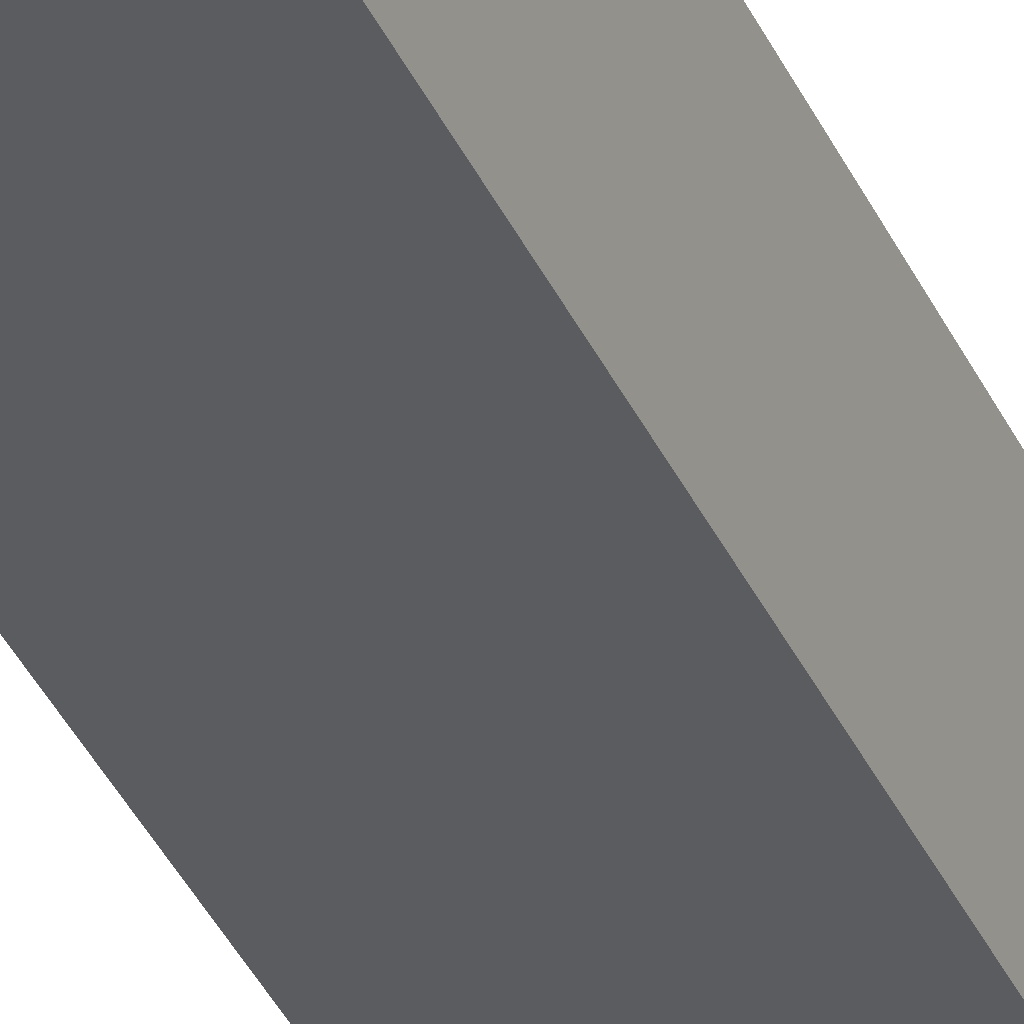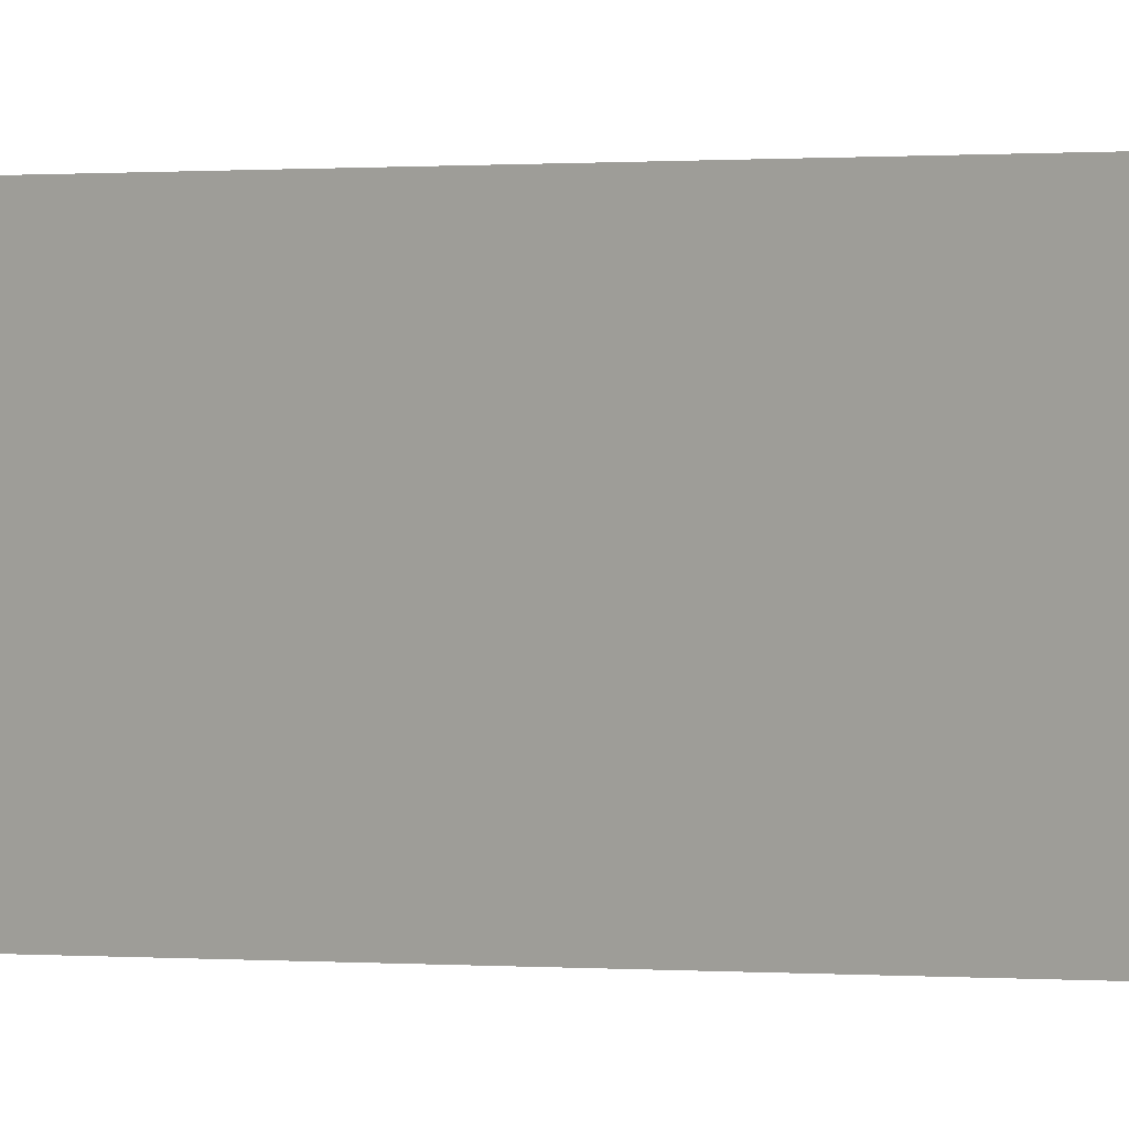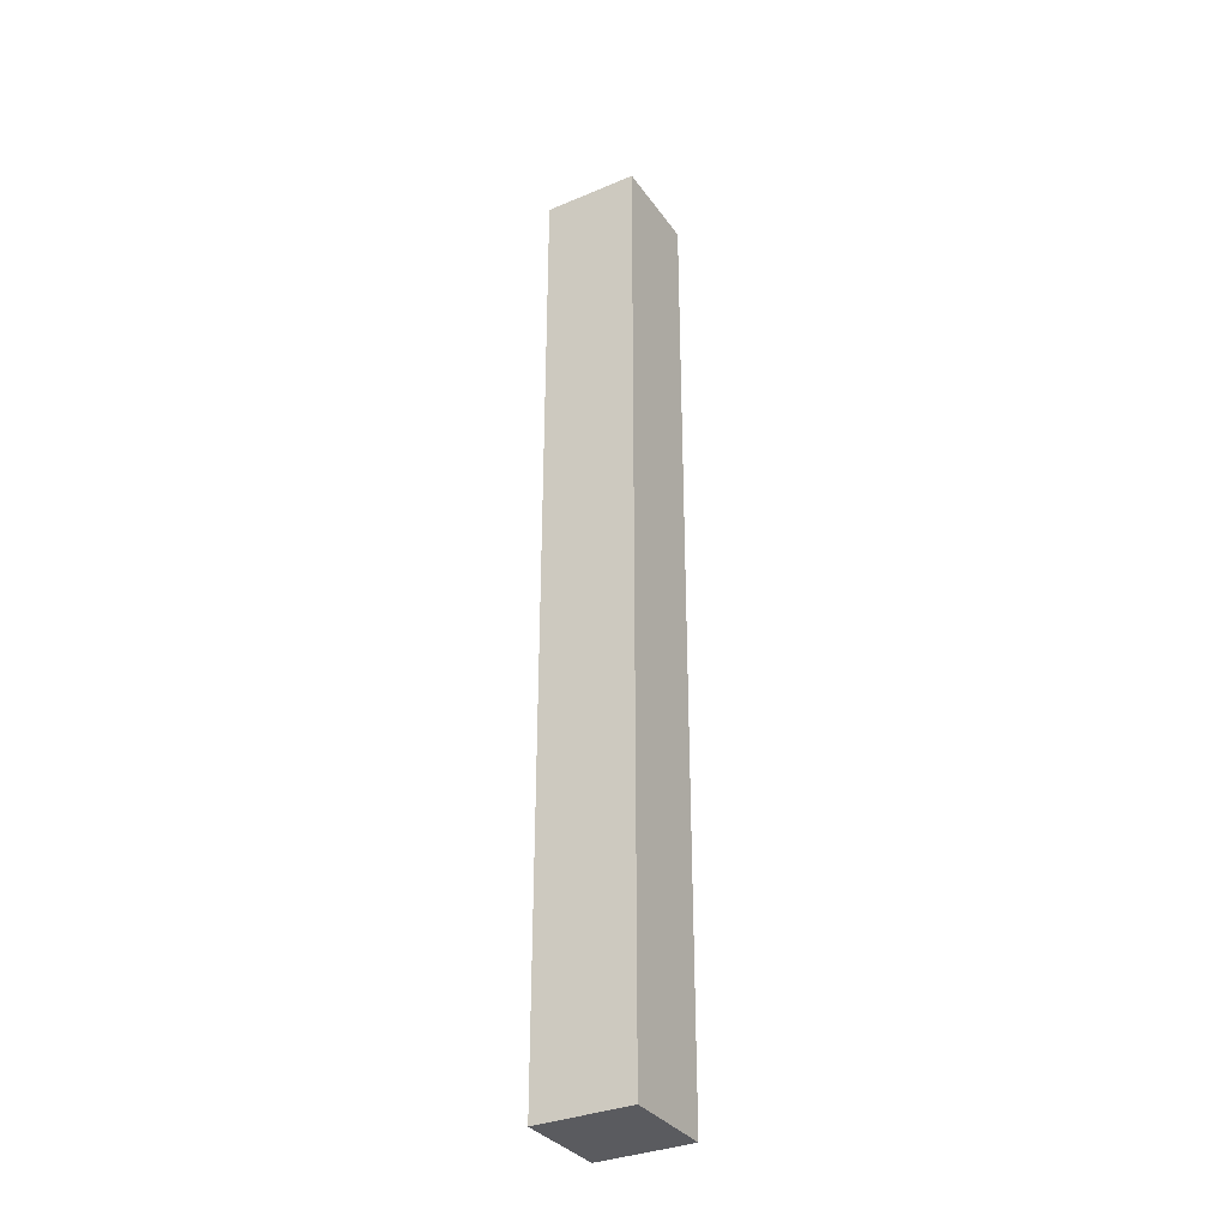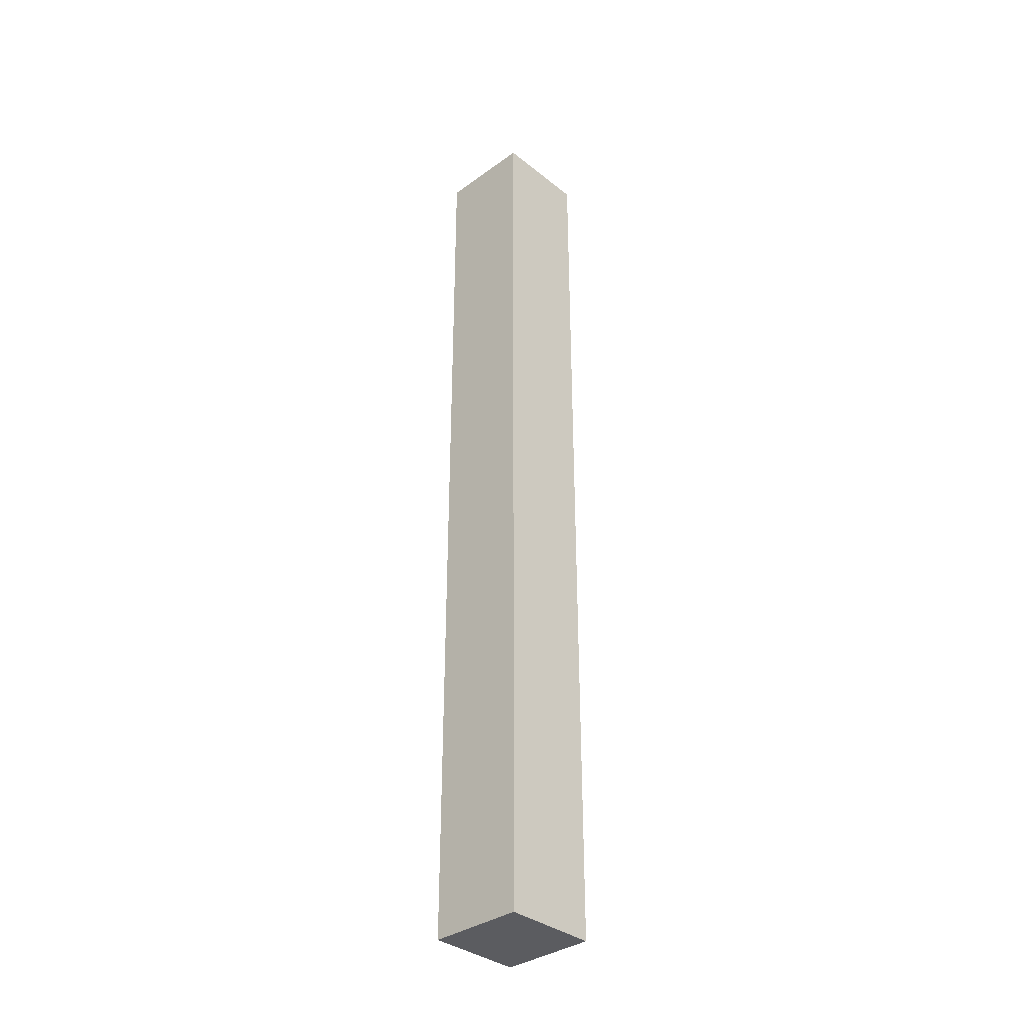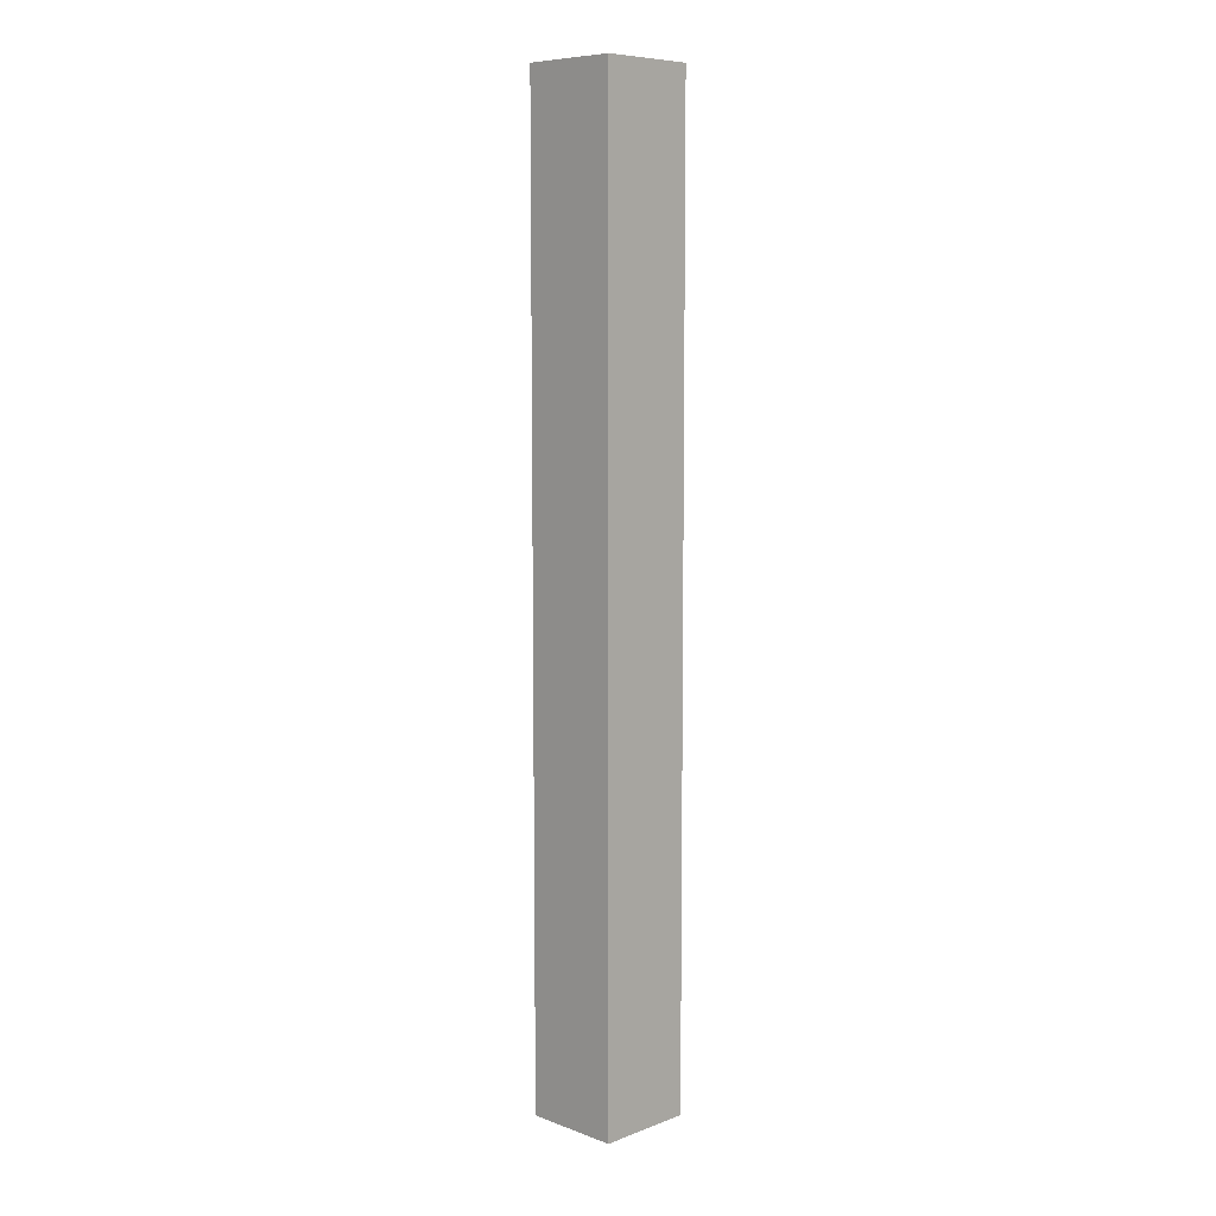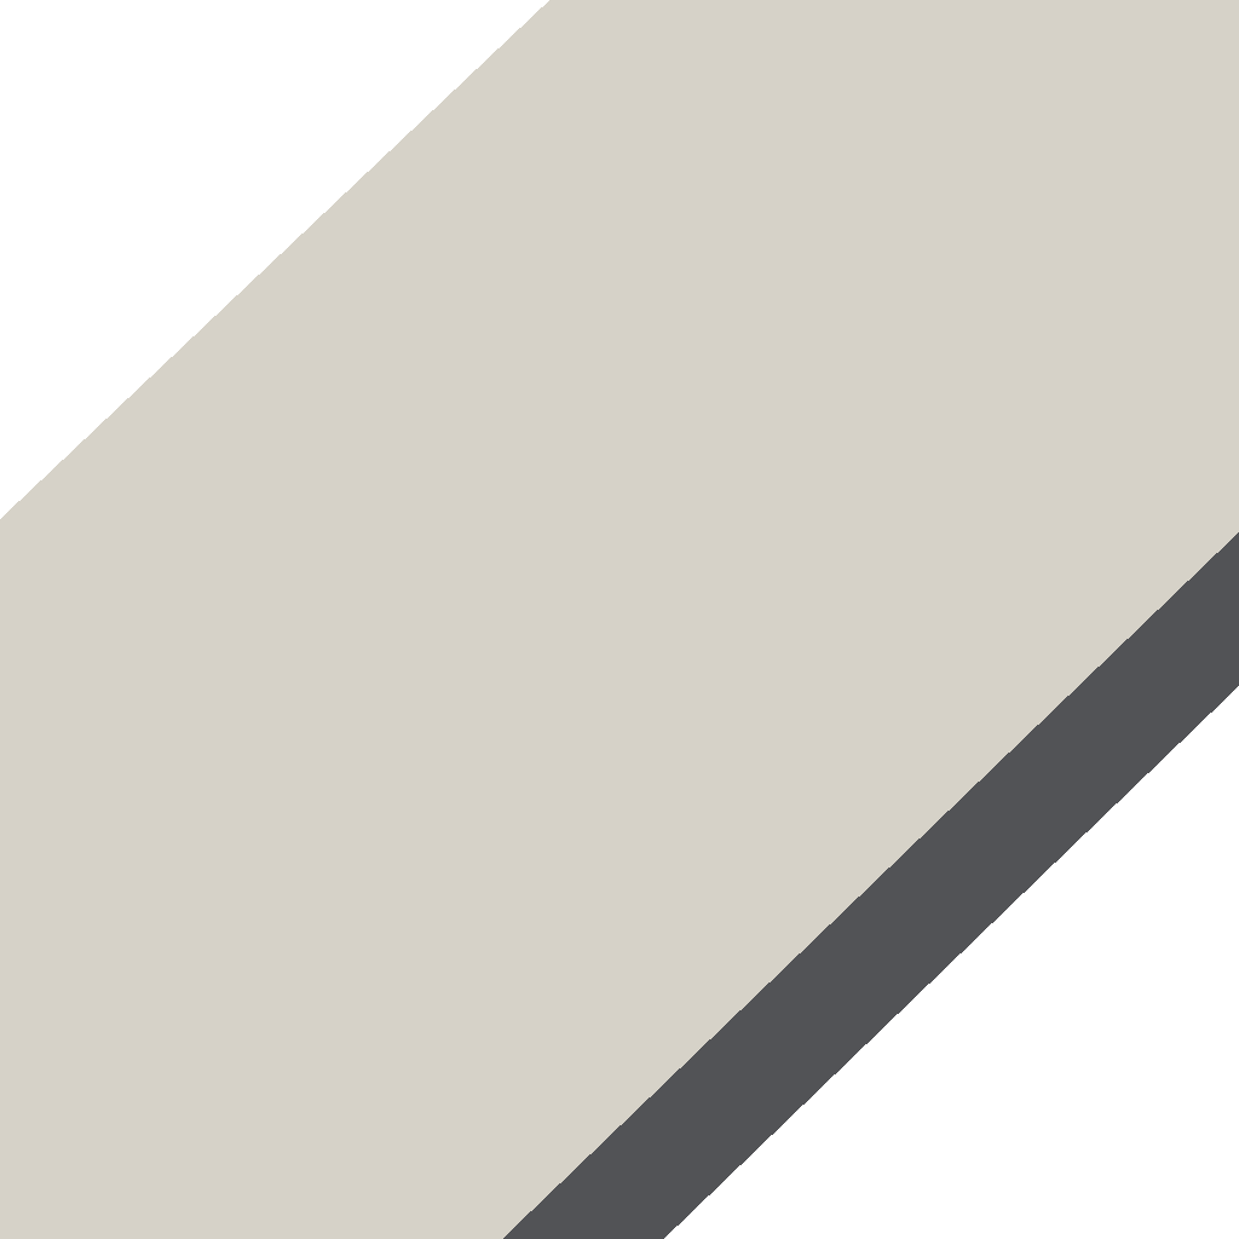
<metadata>
{"format":"obj","ext":"obj","renderer":"f3d","projection":"perspective","resolution":1024,"background":"white","views":[{"elev":-34.7,"azim":-158.8,"up":"+Y"},{"elev":0.1,"azim":-49.4,"up":"+Y"},{"elev":-33.5,"azim":-150.1,"up":"+Z"},{"elev":-35.2,"azim":43.7,"up":"+Z"},{"elev":8.1,"azim":-135.3,"up":"+Z"},{"elev":77.6,"azim":-134.3,"up":"+Y"}]}
</metadata>
<code>
o
v 0 2 0
v 0 2 -1
v 0 2.1 0
v 0 2.1 -1
v 0.1 2 0
v 0.1 2 -1
v 0.1 2.1 0
v 0.1 2.1 -1
v 0 2 0
v 0 2.1 0
v 0.1 2 0
v 0.1 2.1 0
v 0 2 -1
v 0 2.1 -1
v 0.1 2 -1
v 0.1 2.1 -1
v 0 2 0
v 0.1 2 0
v 0 2 -1
v 0.1 2 -1
v 0 2.1 0
v 0.1 2.1 0
v 0 2.1 -1
v 0.1 2.1 -1
f 3 2 1
f 4 2 3
f 5 6 7
f 7 6 8
f 11 10 9
f 12 10 11
f 13 14 15
f 15 14 16
f 19 18 17
f 20 18 19
f 21 22 23
f 23 22 24

</code>
